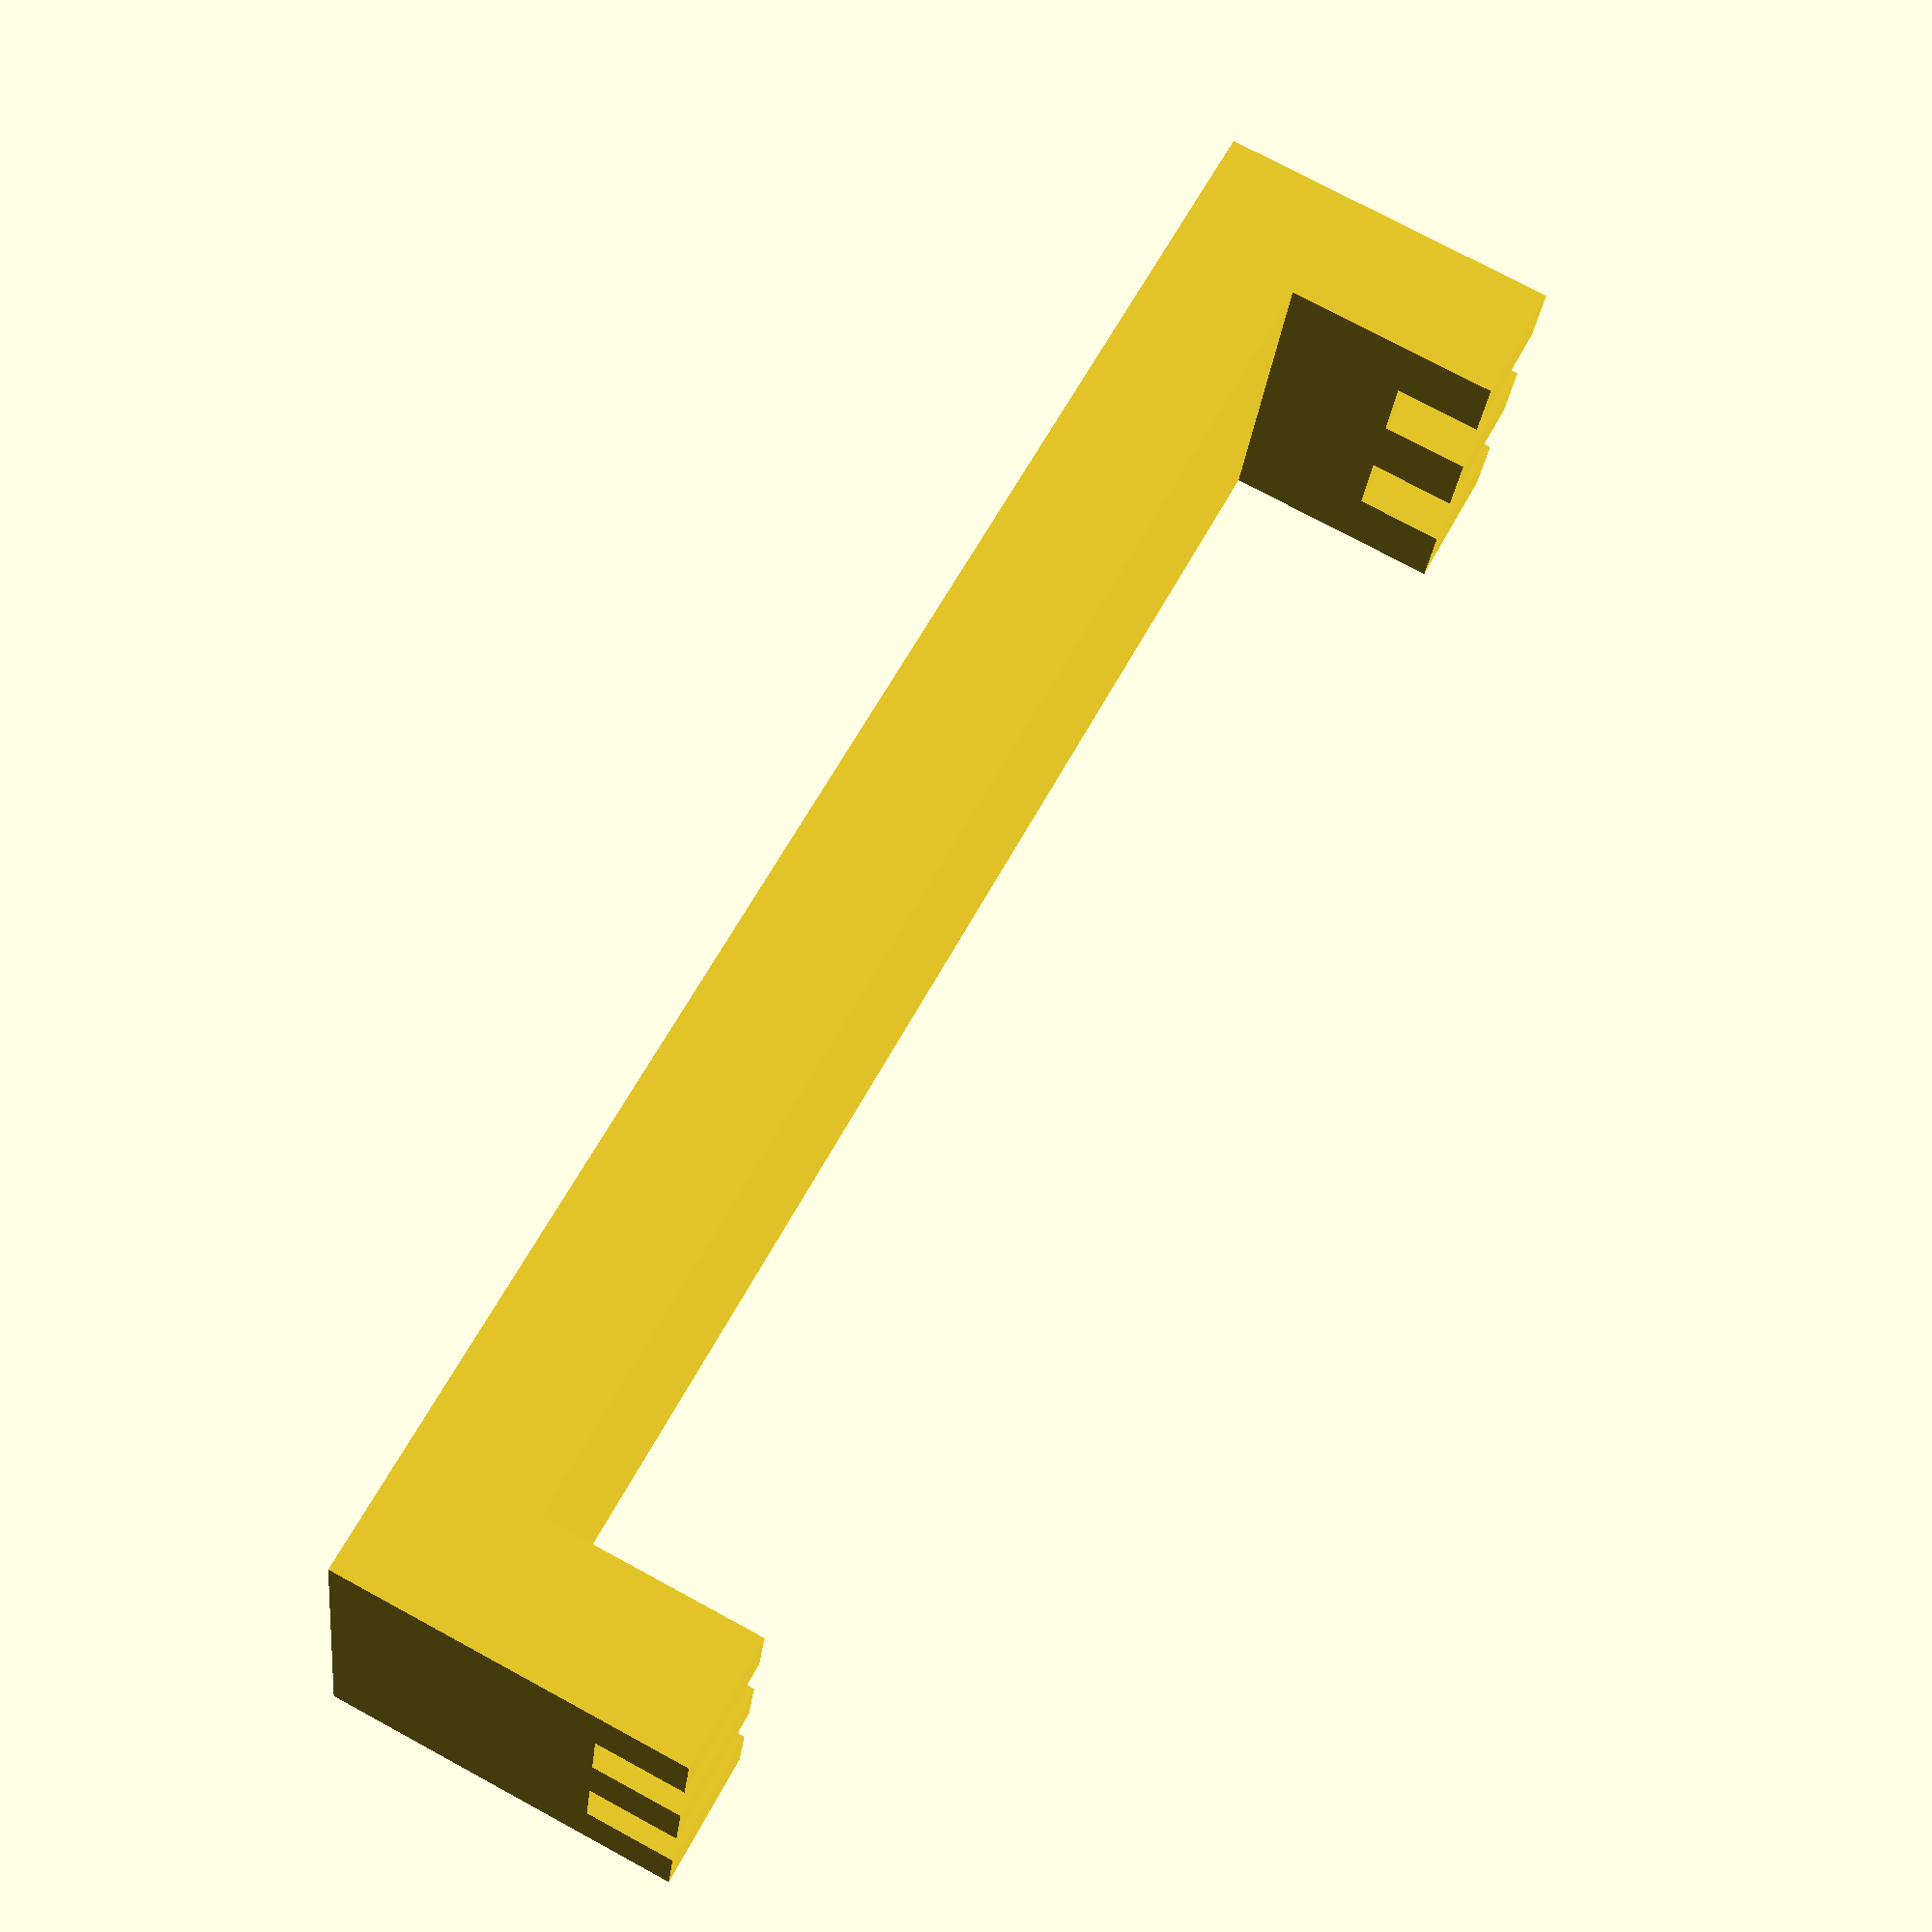
<openscad>
tolerance = 0.4;

support_thickness = 3;
vertical_gap = 3;

guides_spacing = 35;

wall_width = 1.6;
wall_height = 2;
wall_depth = 3;
gap_witdh = 1.2 + tolerance;
wires_num = 2;
supports_num = 2;

walls_num = wires_num + 1;
total_width = wall_width * walls_num + gap_witdh * wires_num;

support_offset = support_thickness + vertical_gap;

module single_guide() {
    for (n = [0:1:wires_num]) {
        translate([0, (wall_width + gap_witdh) * n])
            cube(size = [wall_depth, wall_width, wall_height]);
    }

    translate([0, 0, -support_offset])
        cube(size = [wall_depth, total_width, support_offset]);
}


for (n = [0:1:supports_num - 1]) {
    translate([(wall_width + guides_spacing) * n, 0, 0])
        single_guide();
}

for (n = [0:1:supports_num - 2]) {
    translate([(wall_width + guides_spacing) * n, 0, -support_offset])
        cube(size = [wall_depth + guides_spacing, total_width, support_thickness]);
}


</openscad>
<views>
elev=285.3 azim=192.4 roll=298.5 proj=p view=wireframe
</views>
